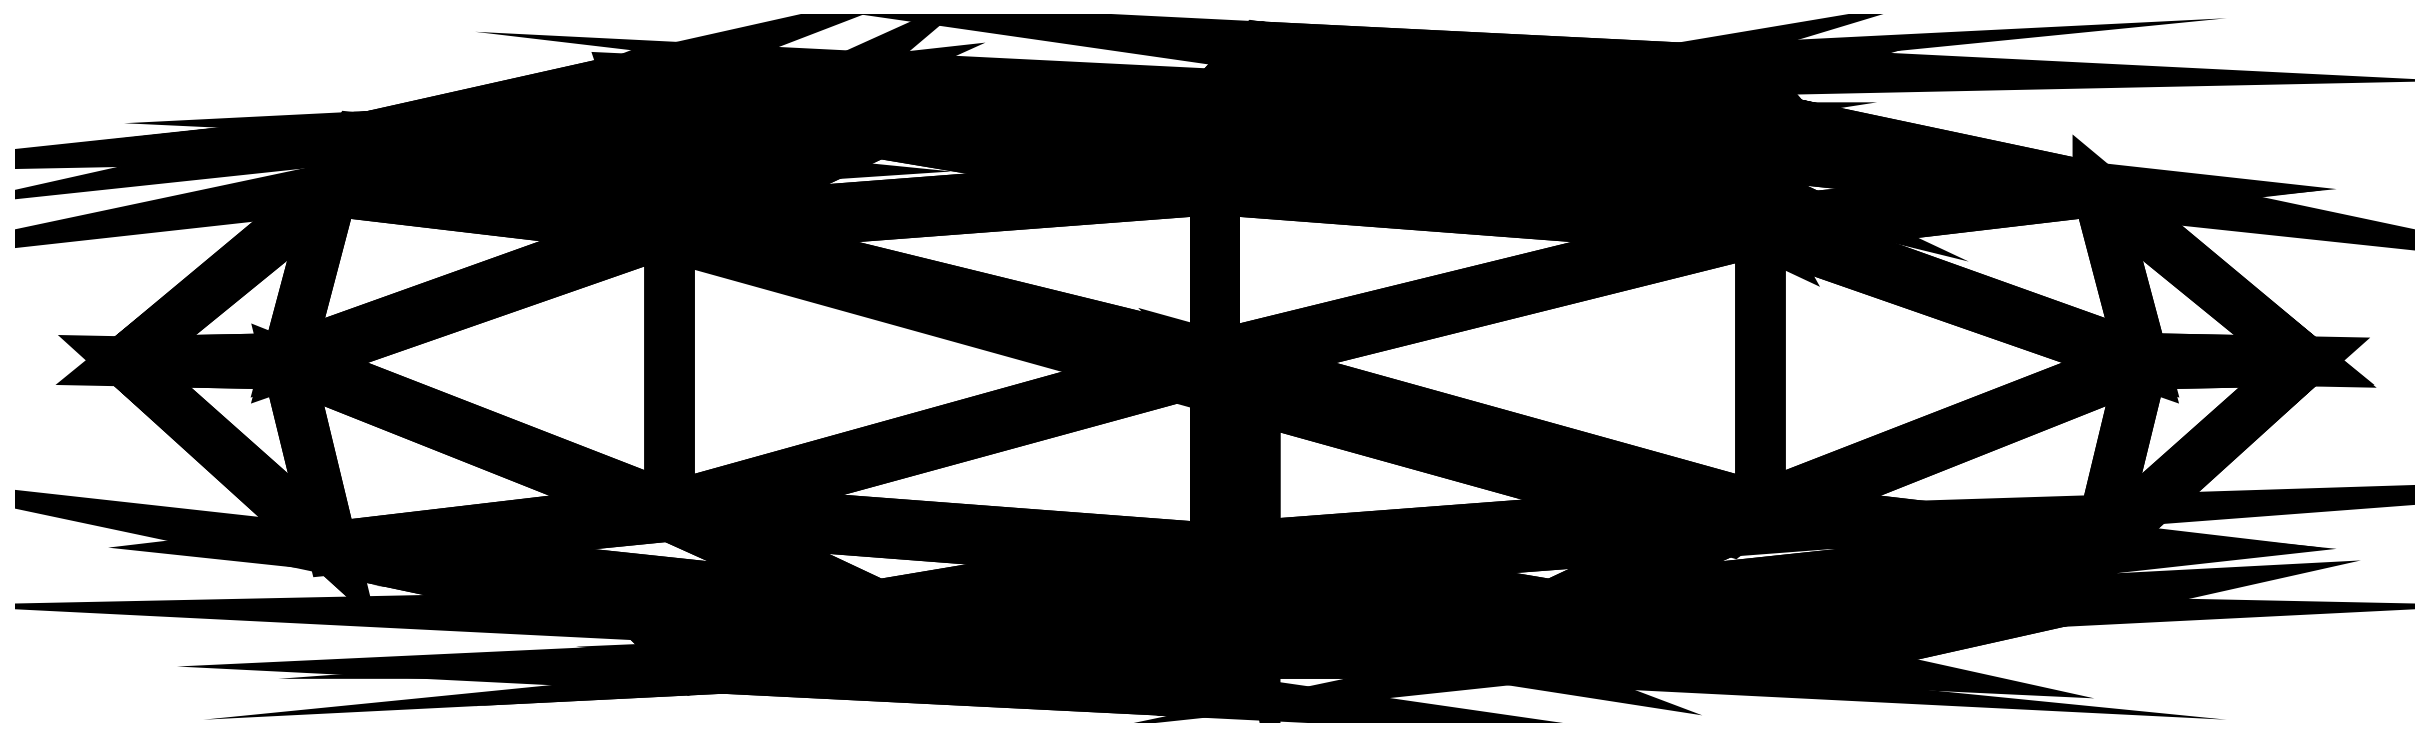
<metadata>
{"format":"dxf","ext":"dxf","renderer":"ezdxf+matplotlib","layout":"modelspace","background":"white","min_lineweight":24,"dpi":150}
</metadata>
<code>
0
SECTION
2
ENTITIES
0
POLYLINE
8
cookie
66
   1
10
0
20
0
30
0
70
   64
71
   66
72
   128
0
VERTEX
8
cookie
10
0
20
46.87
30
82.34
70
   192
0
VERTEX
8
cookie
10
0
20
13.09
30
82.54
70
   192
0
VERTEX
8
cookie
10
85.07
20
30.5
30
49.94
70
   192
0
VERTEX
8
cookie
10
85.07
20
29.9
30
-55.2
70
   192
0
VERTEX
8
cookie
10
0
20
45.91
30
-87.78
70
   192
0
VERTEX
8
cookie
10
0
20
12.13
30
-87.59
70
   192
0
VERTEX
8
cookie
10
-85.07
20
29.9
30
-55.2
70
   192
0
VERTEX
8
cookie
10
-85.07
20
30.5
30
49.94
70
   192
0
VERTEX
8
cookie
10
52.57
20
52.1
30
-2.751
70
   192
0
VERTEX
8
cookie
10
-52.57
20
52.1
30
-2.751
70
   192
0
VERTEX
8
cookie
10
-52.57
20
6.899
30
-2.496
70
   192
0
VERTEX
8
cookie
10
52.57
20
6.899
30
-2.496
70
   192
0
VERTEX
8
cookie
10
0
20
54.72
30
-2.766
70
   192
0
VERTEX
8
cookie
10
30.9
20
51.65
30
47.25
70
   192
0
VERTEX
8
cookie
10
-30.9
20
51.65
30
47.25
70
   192
0
VERTEX
8
cookie
10
80.9
20
46.11
30
28.18
70
   192
0
VERTEX
8
cookie
10
50
20
43.03
30
78.2
70
   192
0
VERTEX
8
cookie
10
80.9
20
45.76
30
-33.62
70
   192
0
VERTEX
8
cookie
10
100
20
30.2
30
-2.628
70
   192
0
VERTEX
8
cookie
10
30.9
20
51.08
30
-52.75
70
   192
0
VERTEX
8
cookie
10
50
20
42.12
30
-83.6
70
   192
0
VERTEX
8
cookie
10
-30.9
20
51.08
30
-52.75
70
   192
0
VERTEX
8
cookie
10
-80.9
20
45.76
30
-33.62
70
   192
0
VERTEX
8
cookie
10
-50
20
42.12
30
-83.6
70
   192
0
VERTEX
8
cookie
10
-80.9
20
46.11
30
28.18
70
   192
0
VERTEX
8
cookie
10
-100
20
30.2
30
-2.628
70
   192
0
VERTEX
8
cookie
10
-50
20
43.03
30
78.2
70
   192
0
VERTEX
8
cookie
10
0
20
4.274
30
-2.481
70
   192
0
VERTEX
8
cookie
10
-30.9
20
7.913
30
47.5
70
   192
0
VERTEX
8
cookie
10
30.9
20
7.913
30
47.5
70
   192
0
VERTEX
8
cookie
10
80.9
20
13.24
30
28.37
70
   192
0
VERTEX
8
cookie
10
50
20
16.88
30
78.35
70
   192
0
VERTEX
8
cookie
10
80.9
20
12.89
30
-33.43
70
   192
0
VERTEX
8
cookie
10
50
20
15.96
30
-83.45
70
   192
0
VERTEX
8
cookie
10
30.9
20
7.349
30
-52.5
70
   192
0
VERTEX
8
cookie
10
-30.9
20
7.349
30
-52.5
70
   192
0
VERTEX
8
cookie
10
-50
20
15.96
30
-83.45
70
   192
0
VERTEX
8
cookie
10
-80.9
20
12.89
30
-33.43
70
   192
0
VERTEX
8
cookie
10
-80.9
20
13.24
30
28.37
70
   192
0
VERTEX
8
cookie
10
-50
20
16.88
30
78.35
70
   192
0
VERTEX
8
cookie
10
0
20
30.77
30
97.37
70
   192
0
VERTEX
8
cookie
10
0
20
29.64
30
-102.6
70
   192
0
VERTEX
8
cookie
10
4.032
20
59.07
30
-0.6865
70
   192
0
VERTEX
8
cookie
10
48.46
20
56.85
30
-0.674
70
   192
0
VERTEX
8
cookie
10
30.14
20
56.47
30
41.58
70
   192
0
VERTEX
8
cookie
10
30.24
20
55.05
30
-56.37
70
   192
0
VERTEX
8
cookie
10
2.741
20
50.44
30
-87.56
70
   192
0
VERTEX
8
cookie
10
47.24
20
47.07
30
-83.83
70
   192
0
VERTEX
8
cookie
10
-35.74
20
55.26
30
-50.42
70
   192
0
VERTEX
8
cookie
10
-53.92
20
56.12
30
-8.471
70
   192
0
VERTEX
8
cookie
10
-77.69
20
50.8
30
-34.37
70
   192
0
VERTEX
8
cookie
10
-51.8
20
48.05
30
74.67
70
   192
0
VERTEX
8
cookie
10
-78.65
20
50.73
30
31.21
70
   192
0
VERTEX
8
cookie
10
-35.2
20
55.54
30
47.78
70
   192
0
VERTEX
8
cookie
10
-4.67
20
0
30
-0.02794
70
   192
0
VERTEX
8
cookie
10
-47.73
20
2.15
30
-0.04008
70
   192
0
VERTEX
8
cookie
10
-29.98
20
2.981
30
40.91
70
   192
0
VERTEX
8
cookie
10
77.93
20
8.231
30
29.1
70
   192
0
VERTEX
8
cookie
10
53.88
20
2.849
30
2.891
70
   192
0
VERTEX
8
cookie
10
35.48
20
3.711
30
45.34
70
   192
0
VERTEX
8
cookie
10
0
20
6.977
30
-83.84
70
   192
0
VERTEX
8
cookie
10
-23.21
20
3.386
30
-57.49
70
   192
0
VERTEX
8
cookie
10
23.21
20
3.386
30
-57.49
70
   192
0
VERTEX
8
cookie
10
47.26
20
14.59
30
82.88
70
   192
0
VERTEX
8
cookie
10
3.71
20
11.29
30
86.52
70
   192
0
VERTEX
8
cookie
10
3.71
20
26.68
30
99.44
70
   192
0
VERTEX
8
cookie
10
0
20
0
30
0
70
   128
71
   10
72
   13
73
   15
0
VERTEX
8
cookie
10
0
20
0
30
0
70
   128
71
   43
72
   44
73
   45
0
VERTEX
8
cookie
10
0
20
0
30
0
70
   128
71
   14
72
   15
73
   13
0
VERTEX
8
cookie
10
0
20
0
30
0
70
   128
71
   15
72
   14
73
   1
0
VERTEX
8
cookie
10
0
20
0
30
0
70
   128
71
   9
72
   16
73
   14
0
VERTEX
8
cookie
10
0
20
0
30
0
70
   128
71
   16
72
   3
73
   17
0
VERTEX
8
cookie
10
0
20
0
30
0
70
   128
71
   17
72
   14
73
   16
0
VERTEX
8
cookie
10
0
20
0
30
0
70
   128
71
   14
72
   17
73
   1
0
VERTEX
8
cookie
10
0
20
0
30
0
70
   128
71
   9
72
   18
73
   16
0
VERTEX
8
cookie
10
0
20
0
30
0
70
   128
71
   18
72
   4
73
   19
0
VERTEX
8
cookie
10
0
20
0
30
0
70
   128
71
   19
72
   16
73
   18
0
VERTEX
8
cookie
10
0
20
0
30
0
70
   128
71
   16
72
   19
73
   3
0
VERTEX
8
cookie
10
0
20
0
30
0
70
   128
71
   9
72
   20
73
   18
0
VERTEX
8
cookie
10
0
20
0
30
0
70
   128
71
   46
72
   47
73
   48
0
VERTEX
8
cookie
10
0
20
0
30
0
70
   128
71
   21
72
   18
73
   20
0
VERTEX
8
cookie
10
0
20
0
30
0
70
   128
71
   18
72
   21
73
   4
0
VERTEX
8
cookie
10
0
20
0
30
0
70
   128
71
   9
72
   13
73
   20
0
VERTEX
8
cookie
10
0
20
0
30
0
70
   128
71
   13
72
   10
73
   22
0
VERTEX
8
cookie
10
0
20
0
30
0
70
   128
71
   22
72
   20
73
   13
0
VERTEX
8
cookie
10
0
20
0
30
0
70
   128
71
   20
72
   22
73
   5
0
VERTEX
8
cookie
10
0
20
0
30
0
70
   128
71
   5
72
   22
73
   24
0
VERTEX
8
cookie
10
0
20
0
30
0
70
   128
71
   49
72
   50
73
   51
0
VERTEX
8
cookie
10
0
20
0
30
0
70
   128
71
   23
72
   24
73
   22
0
VERTEX
8
cookie
10
0
20
0
30
0
70
   128
71
   24
72
   23
73
   7
0
VERTEX
8
cookie
10
0
20
0
30
0
70
   128
71
   7
72
   23
73
   26
0
VERTEX
8
cookie
10
0
20
0
30
0
70
   128
71
   23
72
   10
73
   25
0
VERTEX
8
cookie
10
0
20
0
30
0
70
   128
71
   25
72
   26
73
   23
0
VERTEX
8
cookie
10
0
20
0
30
0
70
   128
71
   26
72
   25
73
   8
0
VERTEX
8
cookie
10
0
20
0
30
0
70
   128
71
   10
72
   15
73
   25
0
VERTEX
8
cookie
10
0
20
0
30
0
70
   128
71
   15
72
   1
73
   27
0
VERTEX
8
cookie
10
0
20
0
30
0
70
   128
71
   52
72
   53
73
   54
0
VERTEX
8
cookie
10
0
20
0
30
0
70
   128
71
   25
72
   27
73
   8
0
VERTEX
8
cookie
10
0
20
0
30
0
70
   128
71
   12
72
   28
73
   30
0
VERTEX
8
cookie
10
0
20
0
30
0
70
   128
71
   55
72
   56
73
   57
0
VERTEX
8
cookie
10
0
20
0
30
0
70
   128
71
   29
72
   30
73
   28
0
VERTEX
8
cookie
10
0
20
0
30
0
70
   128
71
   30
72
   29
73
   2
0
VERTEX
8
cookie
10
0
20
0
30
0
70
   128
71
   3
72
   31
73
   32
0
VERTEX
8
cookie
10
0
20
0
30
0
70
   128
71
   58
72
   59
73
   60
0
VERTEX
8
cookie
10
0
20
0
30
0
70
   128
71
   30
72
   32
73
   31
0
VERTEX
8
cookie
10
0
20
0
30
0
70
   128
71
   32
72
   30
73
   2
0
VERTEX
8
cookie
10
0
20
0
30
0
70
   128
71
   3
72
   19
73
   31
0
VERTEX
8
cookie
10
0
20
0
30
0
70
   128
71
   19
72
   4
73
   33
0
VERTEX
8
cookie
10
0
20
0
30
0
70
   128
71
   33
72
   31
73
   19
0
VERTEX
8
cookie
10
0
20
0
30
0
70
   128
71
   31
72
   33
73
   12
0
VERTEX
8
cookie
10
0
20
0
30
0
70
   128
71
   4
72
   34
73
   33
0
VERTEX
8
cookie
10
0
20
0
30
0
70
   128
71
   34
72
   6
73
   35
0
VERTEX
8
cookie
10
0
20
0
30
0
70
   128
71
   35
72
   33
73
   34
0
VERTEX
8
cookie
10
0
20
0
30
0
70
   128
71
   33
72
   35
73
   12
0
VERTEX
8
cookie
10
0
20
0
30
0
70
   128
71
   61
72
   62
73
   63
0
VERTEX
8
cookie
10
0
20
0
30
0
70
   128
71
   36
72
   11
73
   28
0
VERTEX
8
cookie
10
0
20
0
30
0
70
   128
71
   28
72
   35
73
   36
0
VERTEX
8
cookie
10
0
20
0
30
0
70
   128
71
   35
72
   28
73
   12
0
VERTEX
8
cookie
10
0
20
0
30
0
70
   128
71
   6
72
   37
73
   36
0
VERTEX
8
cookie
10
0
20
0
30
0
70
   128
71
   37
72
   7
73
   38
0
VERTEX
8
cookie
10
0
20
0
30
0
70
   128
71
   38
72
   36
73
   37
0
VERTEX
8
cookie
10
0
20
0
30
0
70
   128
71
   36
72
   38
73
   11
0
VERTEX
8
cookie
10
0
20
0
30
0
70
   128
71
   7
72
   26
73
   38
0
VERTEX
8
cookie
10
0
20
0
30
0
70
   128
71
   26
72
   8
73
   39
0
VERTEX
8
cookie
10
0
20
0
30
0
70
   128
71
   39
72
   38
73
   26
0
VERTEX
8
cookie
10
0
20
0
30
0
70
   128
71
   38
72
   39
73
   11
0
VERTEX
8
cookie
10
0
20
0
30
0
70
   128
71
   8
72
   40
73
   39
0
VERTEX
8
cookie
10
0
20
0
30
0
70
   128
71
   40
72
   2
73
   29
0
VERTEX
8
cookie
10
0
20
0
30
0
70
   128
71
   29
72
   39
73
   40
0
VERTEX
8
cookie
10
0
20
0
30
0
70
   128
71
   39
72
   29
73
   11
0
VERTEX
8
cookie
10
0
20
0
30
0
70
   128
71
   2
72
   40
73
   41
0
VERTEX
8
cookie
10
0
20
0
30
0
70
   128
71
   40
72
   8
73
   27
0
VERTEX
8
cookie
10
0
20
0
30
0
70
   128
71
   27
72
   41
73
   40
0
VERTEX
8
cookie
10
0
20
0
30
0
70
   128
71
   41
72
   27
73
   1
0
VERTEX
8
cookie
10
0
20
0
30
0
70
   128
71
   3
72
   32
73
   17
0
VERTEX
8
cookie
10
0
20
0
30
0
70
   128
71
   64
72
   65
73
   66
0
VERTEX
8
cookie
10
0
20
0
30
0
70
   128
71
   41
72
   17
73
   32
0
VERTEX
8
cookie
10
0
20
0
30
0
70
   128
71
   17
72
   41
73
   1
0
VERTEX
8
cookie
10
0
20
0
30
0
70
   128
71
   5
72
   42
73
   21
0
VERTEX
8
cookie
10
0
20
0
30
0
70
   128
71
   42
72
   6
73
   34
0
VERTEX
8
cookie
10
0
20
0
30
0
70
   128
71
   34
72
   21
73
   42
0
VERTEX
8
cookie
10
0
20
0
30
0
70
   128
71
   21
72
   34
73
   4
0
VERTEX
8
cookie
10
0
20
0
30
0
70
   128
71
   5
72
   24
73
   42
0
VERTEX
8
cookie
10
0
20
0
30
0
70
   128
71
   24
72
   7
73
   37
0
VERTEX
8
cookie
10
0
20
0
30
0
70
   128
71
   37
72
   42
73
   24
0
VERTEX
8
cookie
10
0
20
0
30
0
70
   128
71
   42
72
   37
73
   6
0
VERTEX
8
cookie
10
0
20
0
30
0
70
   128
71
   13
72
   43
73
   45
0
VERTEX
8
cookie
10
0
20
0
30
0
70
   128
71
   9
72
   44
73
   43
0
VERTEX
8
cookie
10
0
20
0
30
0
70
   128
71
   14
72
   45
73
   44
0
VERTEX
8
cookie
10
0
20
0
30
0
70
   128
71
   20
72
   46
73
   48
0
VERTEX
8
cookie
10
0
20
0
30
0
70
   128
71
   5
72
   47
73
   46
0
VERTEX
8
cookie
10
0
20
0
30
0
70
   128
71
   21
72
   48
73
   47
0
VERTEX
8
cookie
10
0
20
0
30
0
70
   128
71
   22
72
   49
73
   51
0
VERTEX
8
cookie
10
0
20
0
30
0
70
   128
71
   10
72
   50
73
   49
0
VERTEX
8
cookie
10
0
20
0
30
0
70
   128
71
   23
72
   51
73
   50
0
VERTEX
8
cookie
10
0
20
0
30
0
70
   128
71
   27
72
   52
73
   54
0
VERTEX
8
cookie
10
0
20
0
30
0
70
   128
71
   25
72
   53
73
   52
0
VERTEX
8
cookie
10
0
20
0
30
0
70
   128
71
   15
72
   54
73
   53
0
VERTEX
8
cookie
10
0
20
0
30
0
70
   128
71
   28
72
   55
73
   57
0
VERTEX
8
cookie
10
0
20
0
30
0
70
   128
71
   11
72
   56
73
   55
0
VERTEX
8
cookie
10
0
20
0
30
0
70
   128
71
   29
72
   57
73
   56
0
VERTEX
8
cookie
10
0
20
0
30
0
70
   128
71
   31
72
   58
73
   60
0
VERTEX
8
cookie
10
0
20
0
30
0
70
   128
71
   12
72
   59
73
   58
0
VERTEX
8
cookie
10
0
20
0
30
0
70
   128
71
   30
72
   60
73
   59
0
VERTEX
8
cookie
10
0
20
0
30
0
70
   128
71
   6
72
   61
73
   63
0
VERTEX
8
cookie
10
0
20
0
30
0
70
   128
71
   36
72
   62
73
   61
0
VERTEX
8
cookie
10
0
20
0
30
0
70
   128
71
   35
72
   63
73
   62
0
VERTEX
8
cookie
10
0
20
0
30
0
70
   128
71
   32
72
   64
73
   66
0
VERTEX
8
cookie
10
0
20
0
30
0
70
   128
71
   2
72
   65
73
   64
0
VERTEX
8
cookie
10
0
20
0
30
0
70
   128
71
   41
72
   66
73
   65
0
VERTEX
8
cookie
10
0
20
0
30
0
70
   128
71
   13
72
   45
73
   14
0
VERTEX
8
cookie
10
0
20
0
30
0
70
   128
71
   9
72
   43
73
   13
0
VERTEX
8
cookie
10
0
20
0
30
0
70
   128
71
   14
72
   44
73
   9
0
VERTEX
8
cookie
10
0
20
0
30
0
70
   128
71
   20
72
   48
73
   21
0
VERTEX
8
cookie
10
0
20
0
30
0
70
   128
71
   5
72
   46
73
   20
0
VERTEX
8
cookie
10
0
20
0
30
0
70
   128
71
   21
72
   47
73
   5
0
VERTEX
8
cookie
10
0
20
0
30
0
70
   128
71
   22
72
   51
73
   23
0
VERTEX
8
cookie
10
0
20
0
30
0
70
   128
71
   10
72
   49
73
   22
0
VERTEX
8
cookie
10
0
20
0
30
0
70
   128
71
   23
72
   50
73
   10
0
VERTEX
8
cookie
10
0
20
0
30
0
70
   128
71
   27
72
   54
73
   15
0
VERTEX
8
cookie
10
0
20
0
30
0
70
   128
71
   25
72
   52
73
   27
0
VERTEX
8
cookie
10
0
20
0
30
0
70
   128
71
   15
72
   53
73
   25
0
VERTEX
8
cookie
10
0
20
0
30
0
70
   128
71
   28
72
   57
73
   29
0
VERTEX
8
cookie
10
0
20
0
30
0
70
   128
71
   11
72
   55
73
   28
0
VERTEX
8
cookie
10
0
20
0
30
0
70
   128
71
   29
72
   56
73
   11
0
VERTEX
8
cookie
10
0
20
0
30
0
70
   128
71
   31
72
   60
73
   30
0
VERTEX
8
cookie
10
0
20
0
30
0
70
   128
71
   12
72
   58
73
   31
0
VERTEX
8
cookie
10
0
20
0
30
0
70
   128
71
   30
72
   59
73
   12
0
VERTEX
8
cookie
10
0
20
0
30
0
70
   128
71
   6
72
   63
73
   35
0
VERTEX
8
cookie
10
0
20
0
30
0
70
   128
71
   36
72
   61
73
   6
0
VERTEX
8
cookie
10
0
20
0
30
0
70
   128
71
   35
72
   62
73
   36
0
VERTEX
8
cookie
10
0
20
0
30
0
70
   128
71
   32
72
   66
73
   41
0
VERTEX
8
cookie
10
0
20
0
30
0
70
   128
71
   2
72
   64
73
   32
0
VERTEX
8
cookie
10
0
20
0
30
0
70
   128
71
   41
72
   65
73
   2
0
SEQEND
0
ENDSEC
0
EOF

</code>
